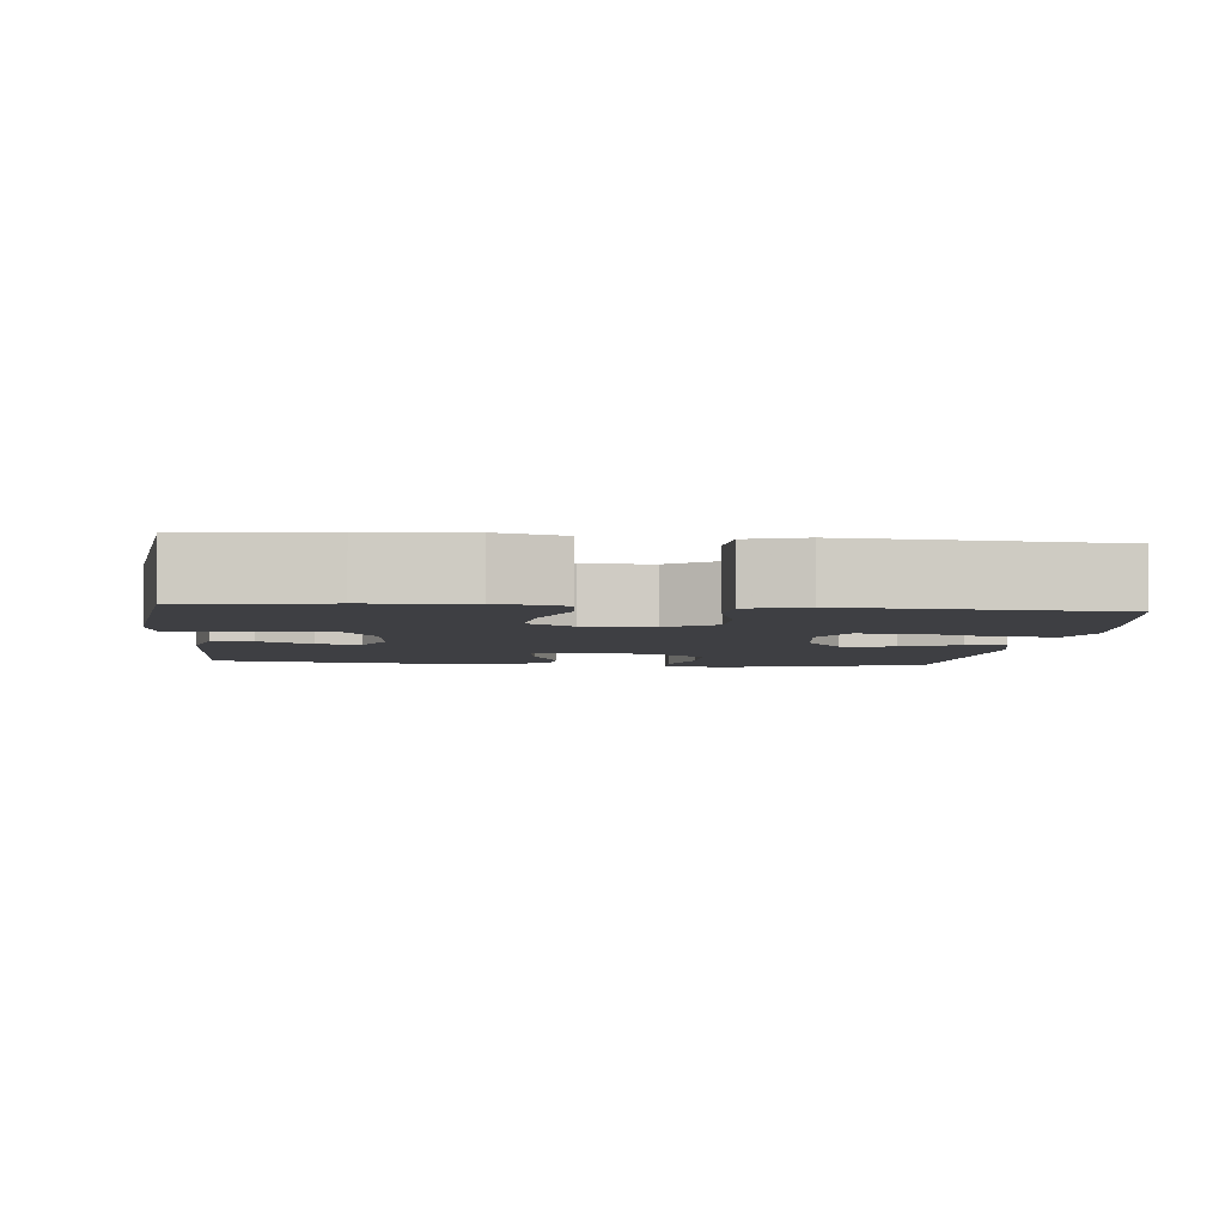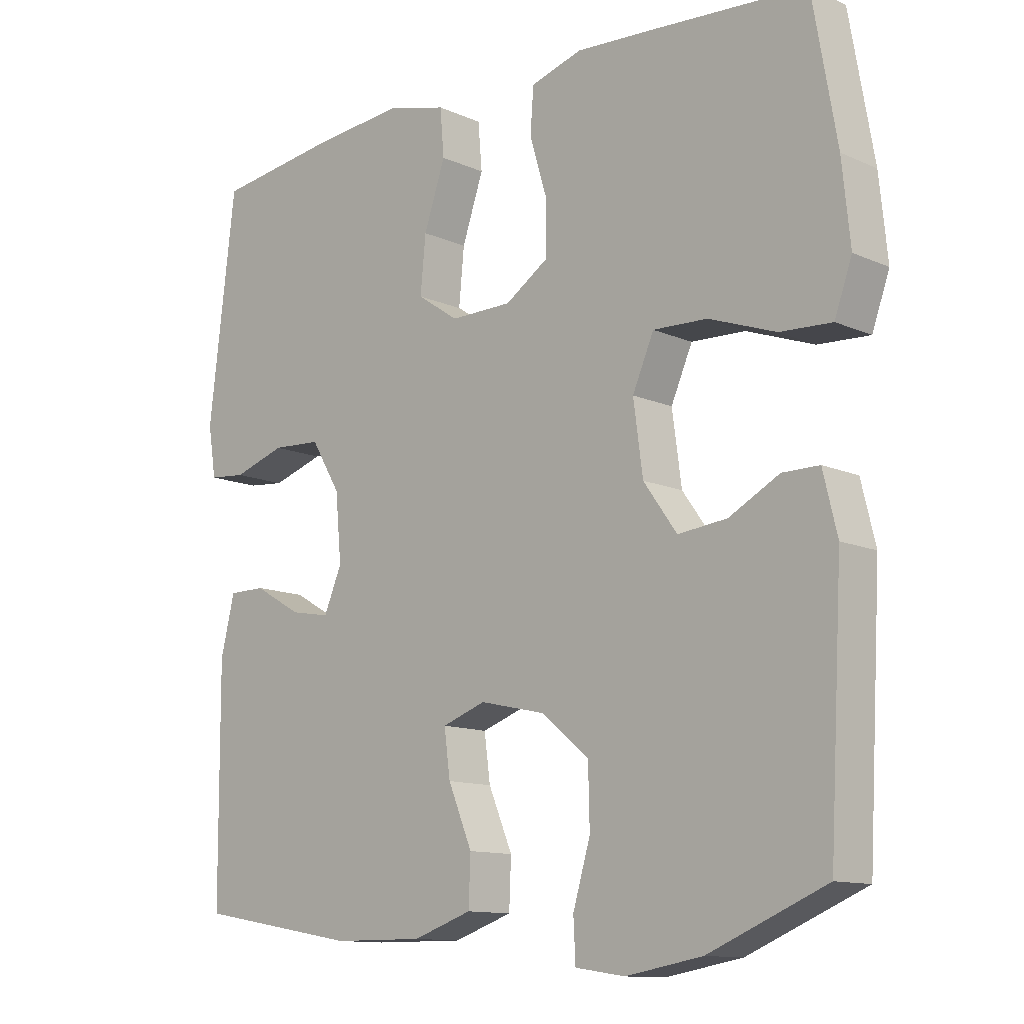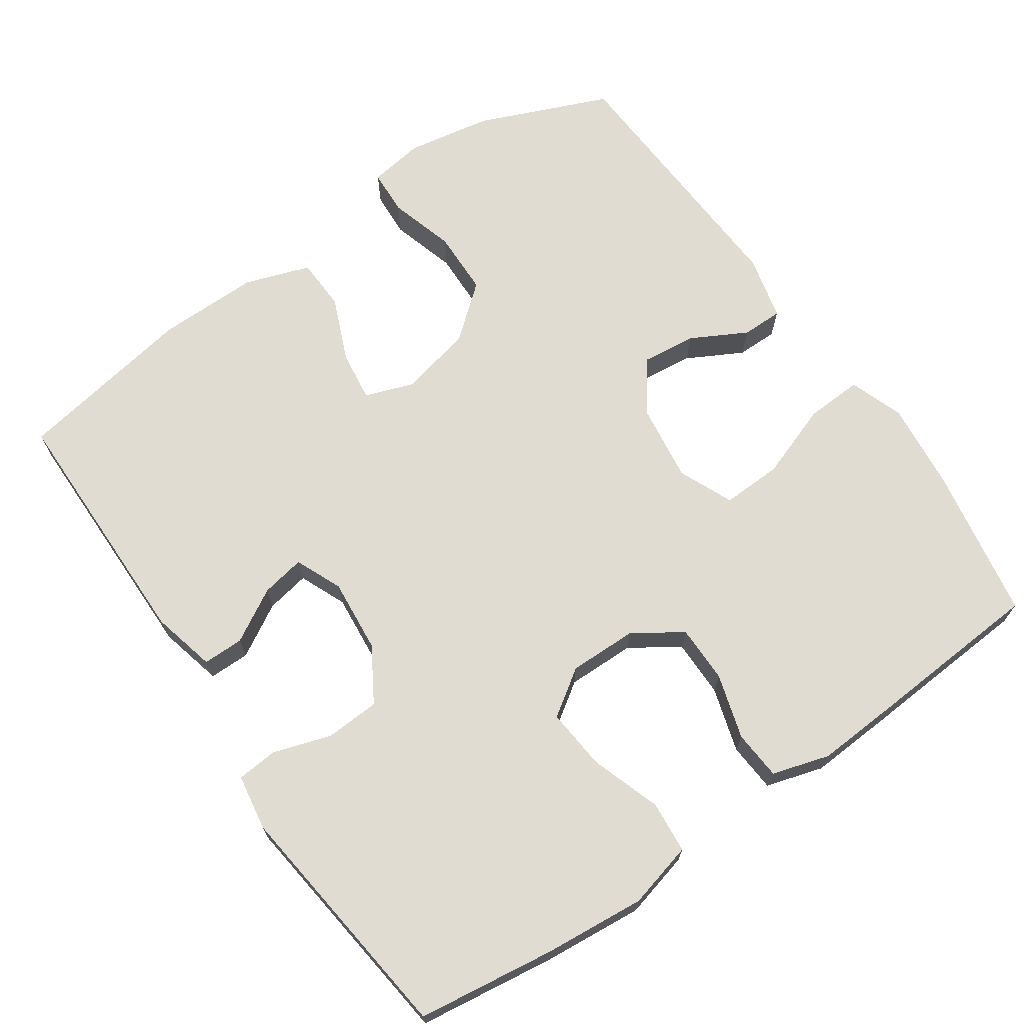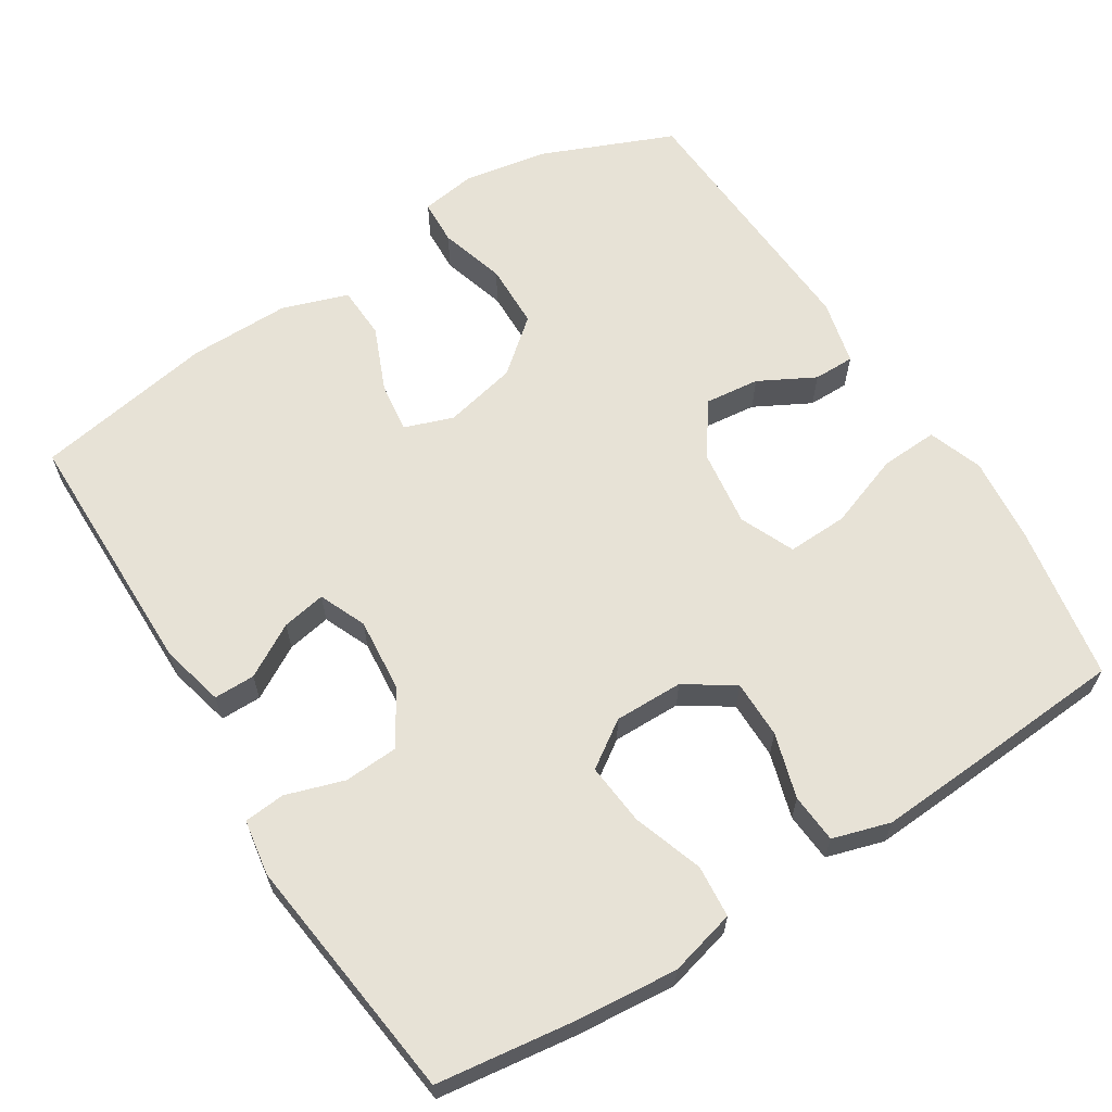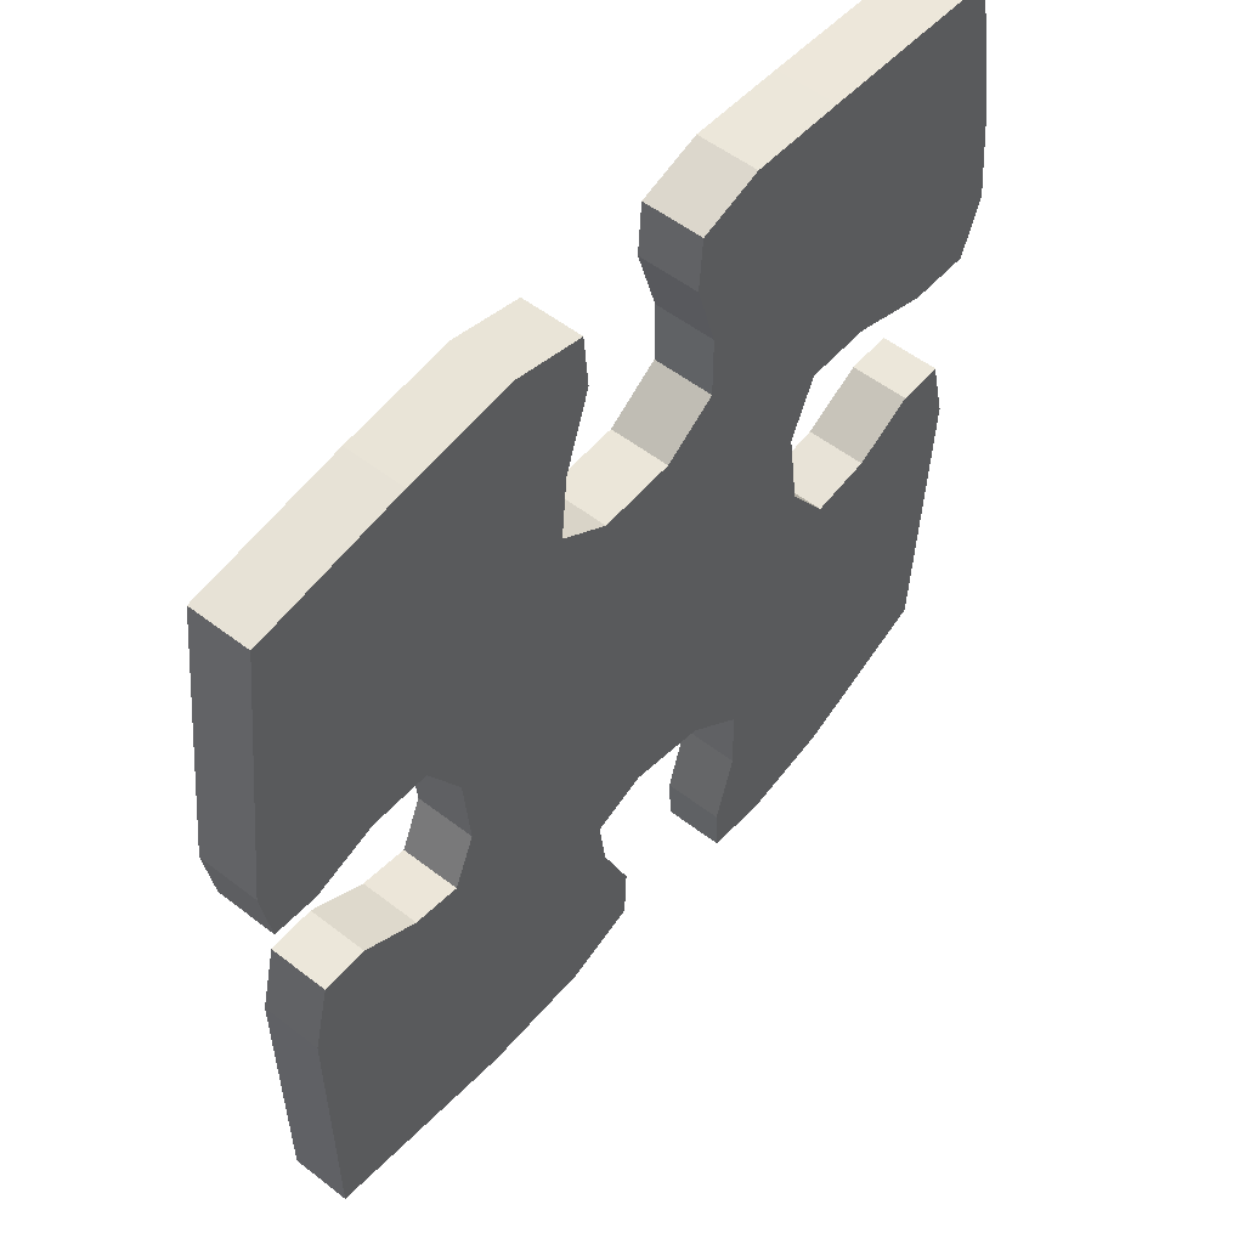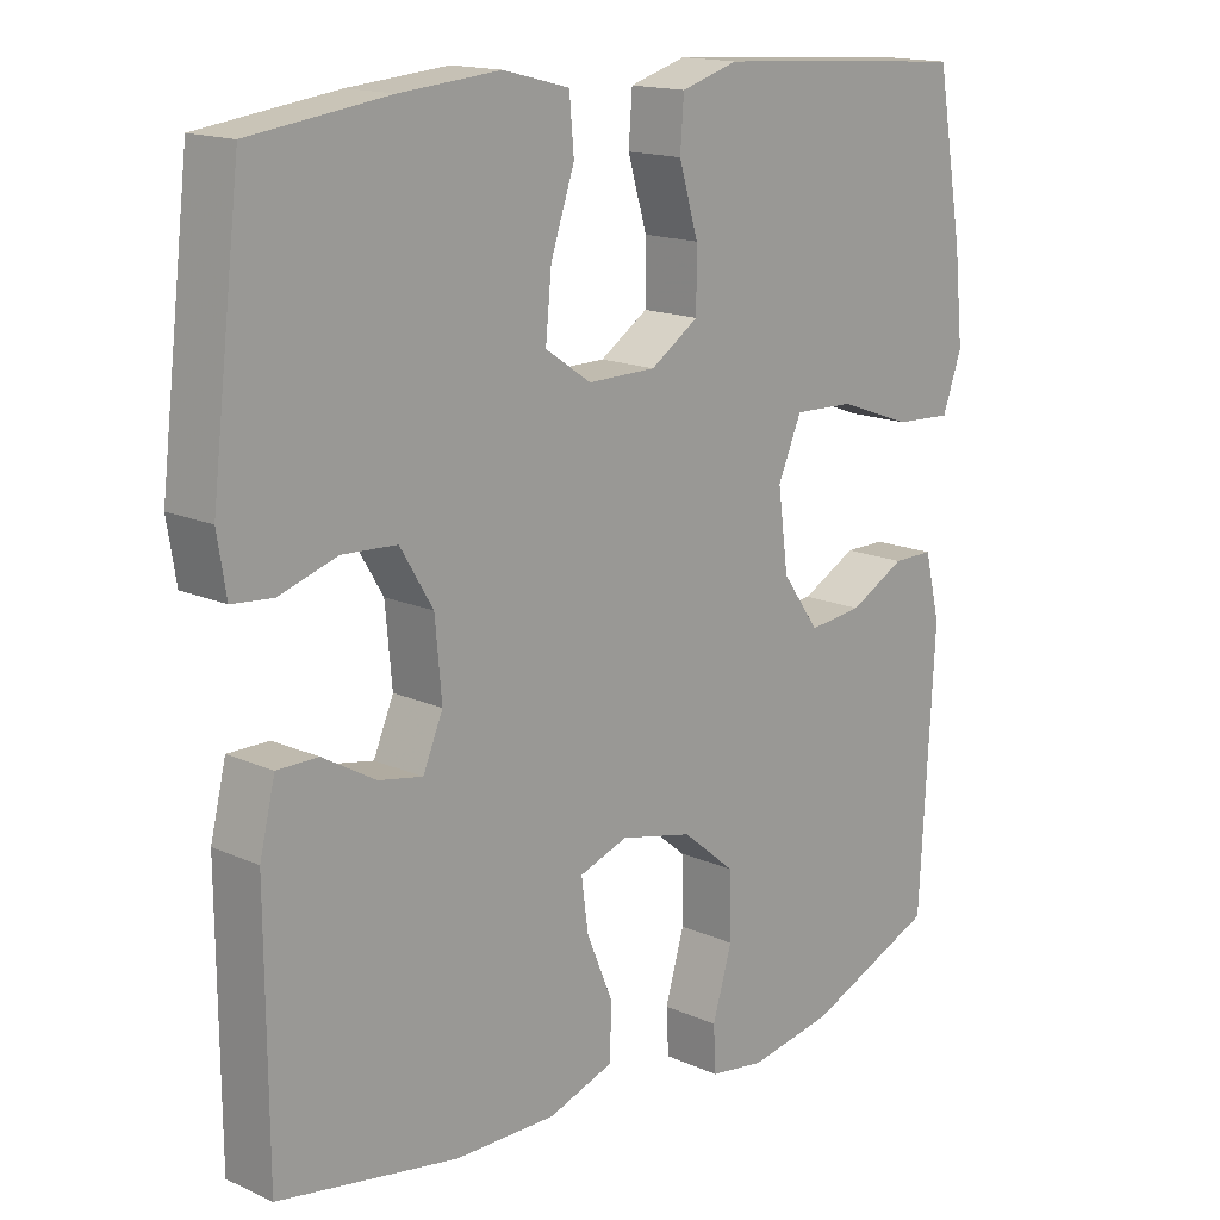
<metadata>
{"format":"obj","ext":"obj","renderer":"f3d","projection":"perspective","resolution":1024,"background":"white","views":[{"elev":-4.3,"azim":-5.9,"up":"+Y"},{"elev":-12.0,"azim":43.6,"up":"+Z"},{"elev":69.2,"azim":-34.5,"up":"+Y"},{"elev":63.4,"azim":-32.2,"up":"+Y"},{"elev":54.0,"azim":-50.6,"up":"+Z"},{"elev":15.7,"azim":-46.9,"up":"+Z"}]}
</metadata>
<code>
v 0.5 0.07 -0.5
v 0.325 0.07 -0.573
v 0.211 0.07 -0.593
v 0.137 0.07 -0.582
v 0.134 0.07 -0.521
v 0.16 0.07 -0.433
v 0.158 0.07 -0.346
v 0.087 0.07 -0.287
v -0.011 0.07 -0.265
v -0.076 0.07 -0.288
v -0.067 0.07 -0.356
v -0.031 0.07 -0.442
v -0.034 0.07 -0.513
v -0.122 0.07 -0.543
v -0.258 0.07 -0.542
v -0.5 0.07 -0.5
v -0.502 0.07 -0.16
v -0.481 0.07 -0.074
v -0.426 0.07 -0.074
v -0.355 0.07 -0.115
v -0.296 0.07 -0.126
v -0.269 0.07 -0.063
v -0.278 0.07 0.036
v -0.322 0.07 0.109
v -0.395 0.07 0.113
v -0.473 0.07 0.088
v -0.528 0.07 0.093
v -0.54 0.07 0.168
v -0.5 0.07 0.5
v -0.314 0.07 0.525
v -0.179 0.07 0.537
v -0.09 0.07 0.514
v -0.084 0.07 0.444
v -0.116 0.07 0.35
v -0.124 0.07 0.267
v -0.062 0.07 0.225
v 0.03 0.07 0.226
v 0.095 0.07 0.269
v 0.095 0.07 0.347
v 0.069 0.07 0.434
v 0.074 0.07 0.5
v 0.151 0.07 0.523
v 0.267 0.07 0.516
v 0.5 0.07 0.5
v 0.536 0.07 0.293
v 0.548 0.07 0.175
v 0.522 0.07 0.102
v 0.445 0.07 0.106
v 0.345 0.07 0.142
v 0.264 0.07 0.145
v 0.232 0.07 0.072
v 0.246 0.07 -0.032
v 0.296 0.07 -0.102
v 0.369 0.07 -0.094
v 0.444 0.07 -0.054
v 0.499 0.07 -0.054
v 0.52 0.07 -0.141
v 0.5 0 -0.5
v 0.325 0 -0.573
v 0.211 0 -0.593
v 0.137 0 -0.582
v 0.134 0 -0.521
v 0.16 0 -0.433
v 0.158 0 -0.346
v 0.087 0 -0.287
v -0.011 0 -0.265
v -0.076 0 -0.288
v -0.067 0 -0.356
v -0.031 0 -0.442
v -0.034 0 -0.513
v -0.122 0 -0.543
v -0.258 0 -0.542
v -0.5 0 -0.5
v -0.502 0 -0.16
v -0.481 0 -0.074
v -0.426 0 -0.074
v -0.355 0 -0.115
v -0.296 0 -0.126
v -0.269 0 -0.063
v -0.278 0 0.036
v -0.322 0 0.109
v -0.395 0 0.113
v -0.473 0 0.088
v -0.528 0 0.093
v -0.54 0 0.168
v -0.5 0 0.5
v -0.314 0 0.525
v -0.179 0 0.537
v -0.09 0 0.514
v -0.084 0 0.444
v -0.116 0 0.35
v -0.124 0 0.267
v -0.062 0 0.225
v 0.03 0 0.226
v 0.095 0 0.269
v 0.095 0 0.347
v 0.069 0 0.434
v 0.074 0 0.5
v 0.151 0 0.523
v 0.267 0 0.516
v 0.5 0 0.5
v 0.536 0 0.293
v 0.548 0 0.175
v 0.522 0 0.102
v 0.445 0 0.106
v 0.345 0 0.142
v 0.264 0 0.145
v 0.232 0 0.072
v 0.246 0 -0.032
v 0.296 0 -0.102
v 0.369 0 -0.094
v 0.444 0 -0.054
v 0.499 0 -0.054
v 0.52 0 -0.141
f 4 5 6
f 3 4 6
f 2 3 6
f 1 2 6
f 57 1 6
f 56 57 6
f 55 56 6
f 54 55 6
f 53 54 6 7
f 52 53 7 8
f 51 52 8 9
f 50 51 9 10
f 47 48 49
f 46 47 49
f 45 46 49
f 44 45 49
f 43 44 49
f 42 43 49
f 41 42 49
f 40 41 49
f 39 40 49
f 38 39 49 50
f 37 38 50 10
f 32 33 34
f 31 32 34
f 30 31 34
f 29 30 34
f 28 29 34
f 27 28 34
f 26 27 34
f 25 26 34
f 24 25 34 35
f 23 24 35 36
f 18 19 20
f 17 18 20
f 16 17 20
f 15 16 20
f 14 15 20
f 13 14 20
f 12 13 20
f 11 12 20
f 10 11 20 21
f 36 37 10
f 23 36 10
f 22 23 10
f 10 21 22
f 63 62 61
f 63 61 60
f 63 60 59
f 63 59 58
f 63 58 114
f 63 114 113
f 63 113 112
f 63 112 111
f 64 63 111 110
f 65 64 110 109
f 66 65 109 108
f 67 66 108 107
f 106 105 104
f 106 104 103
f 106 103 102
f 106 102 101
f 106 101 100
f 106 100 99
f 106 99 98
f 106 98 97
f 106 97 96
f 107 106 96 95
f 67 107 95 94
f 91 90 89
f 91 89 88
f 91 88 87
f 91 87 86
f 91 86 85
f 91 85 84
f 91 84 83
f 91 83 82
f 92 91 82 81
f 93 92 81 80
f 77 76 75
f 77 75 74
f 77 74 73
f 77 73 72
f 77 72 71
f 77 71 70
f 77 70 69
f 77 69 68
f 78 77 68 67
f 67 94 93
f 67 93 80
f 67 80 79
f 79 78 67
f 1 58 59 2
f 2 59 60 3
f 3 60 61 4
f 4 61 62 5
f 5 62 63 6
f 6 63 64 7
f 7 64 65 8
f 8 65 66 9
f 9 66 67 10
f 10 67 68 11
f 11 68 69 12
f 12 69 70 13
f 13 70 71 14
f 14 71 72 15
f 15 72 73 16
f 16 73 74 17
f 17 74 75 18
f 18 75 76 19
f 19 76 77 20
f 20 77 78 21
f 21 78 79 22
f 22 79 80 23
f 23 80 81 24
f 24 81 82 25
f 25 82 83 26
f 26 83 84 27
f 27 84 85 28
f 28 85 86 29
f 29 86 87 30
f 30 87 88 31
f 31 88 89 32
f 32 89 90 33
f 33 90 91 34
f 34 91 92 35
f 35 92 93 36
f 36 93 94 37
f 37 94 95 38
f 38 95 96 39
f 39 96 97 40
f 40 97 98 41
f 41 98 99 42
f 42 99 100 43
f 43 100 101 44
f 44 101 102 45
f 45 102 103 46
f 46 103 104 47
f 47 104 105 48
f 48 105 106 49
f 49 106 107 50
f 50 107 108 51
f 51 108 109 52
f 52 109 110 53
f 53 110 111 54
f 54 111 112 55
f 55 112 113 56
f 56 113 114 57
f 57 114 58 1

</code>
